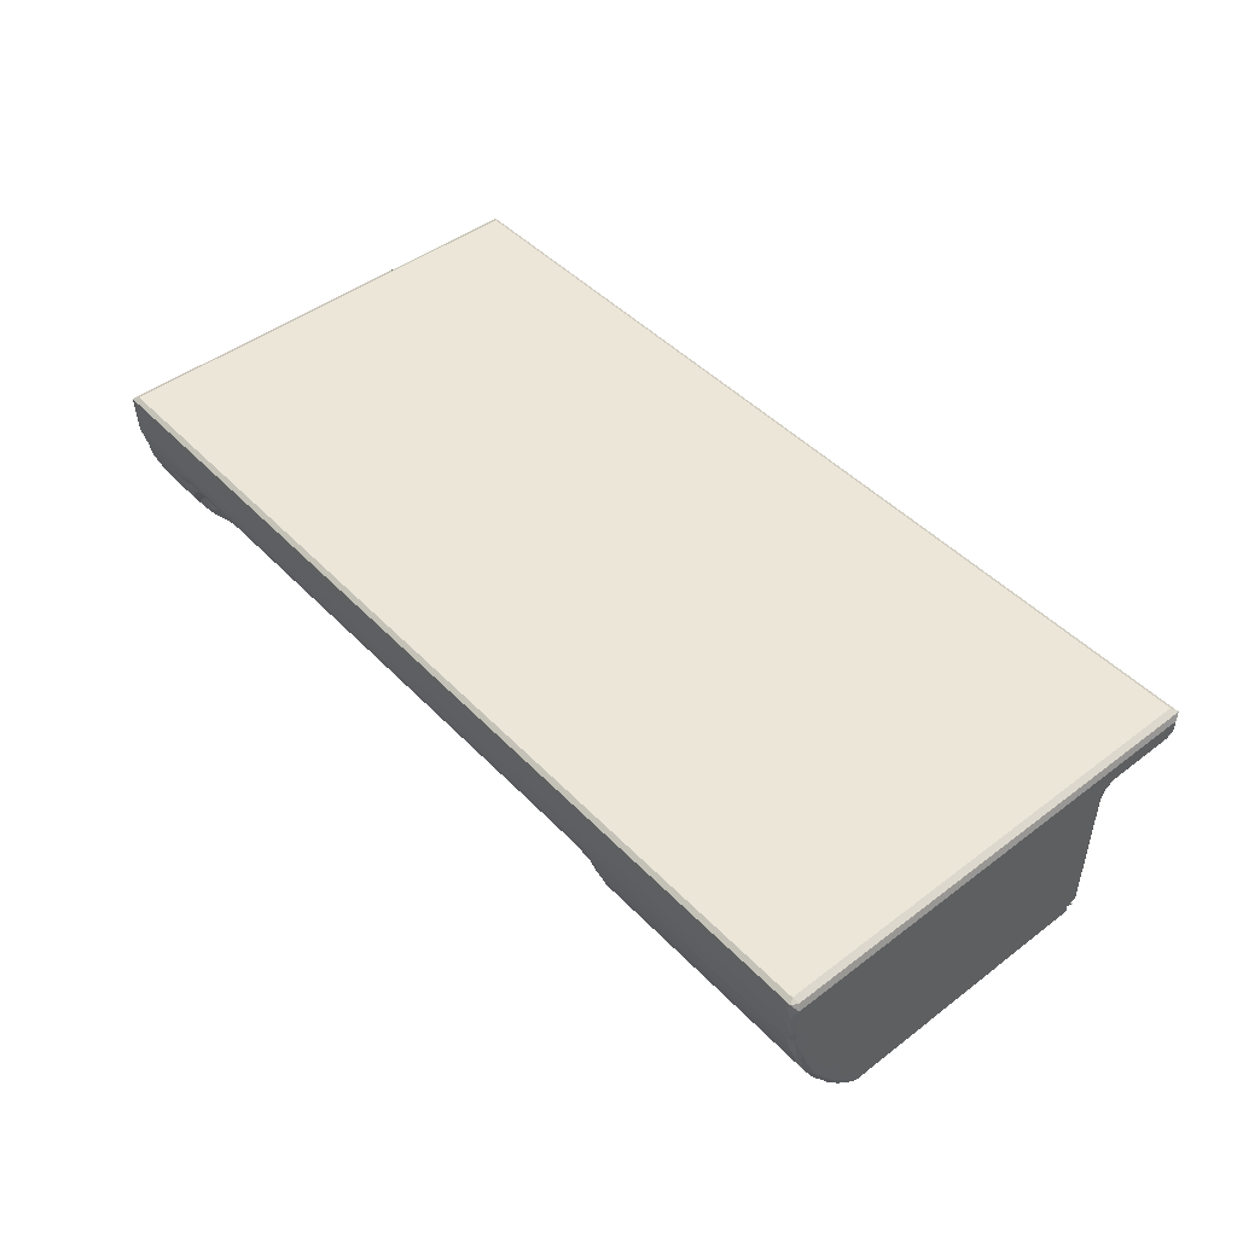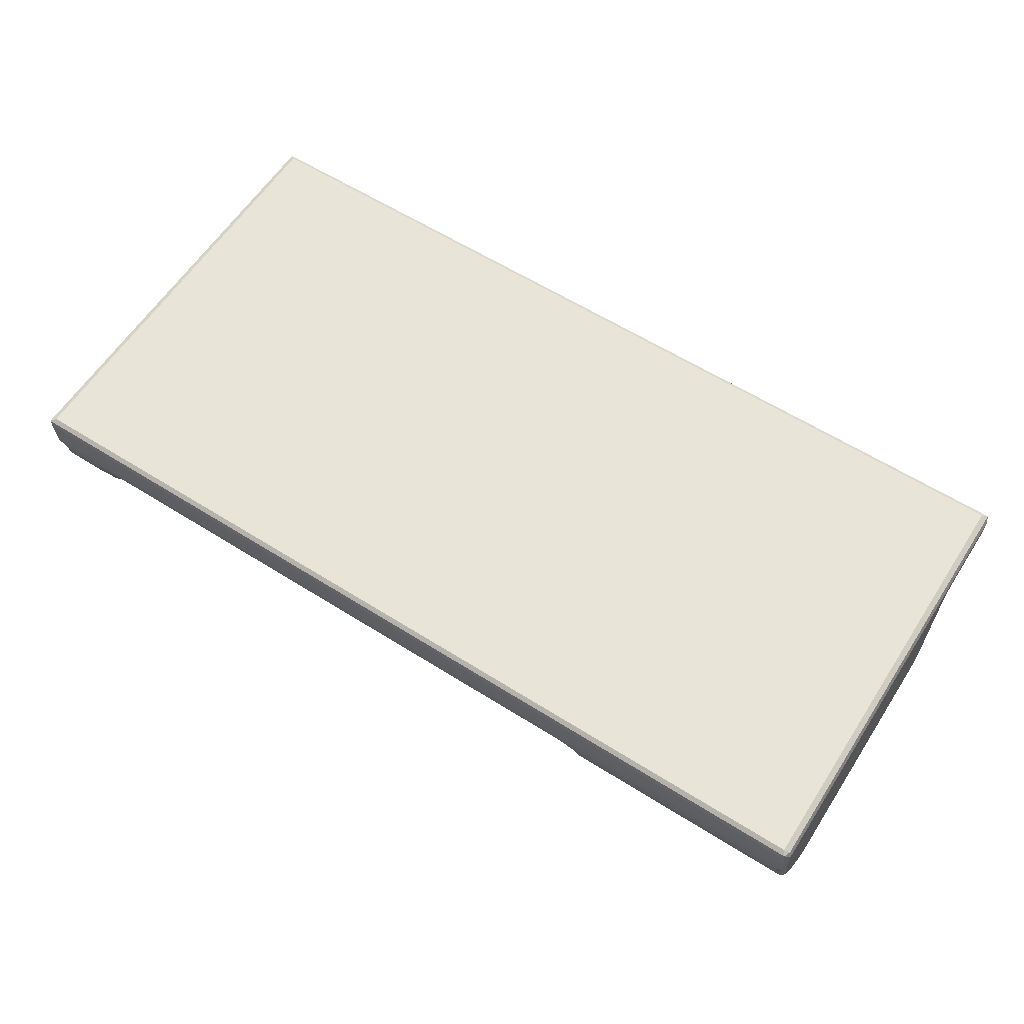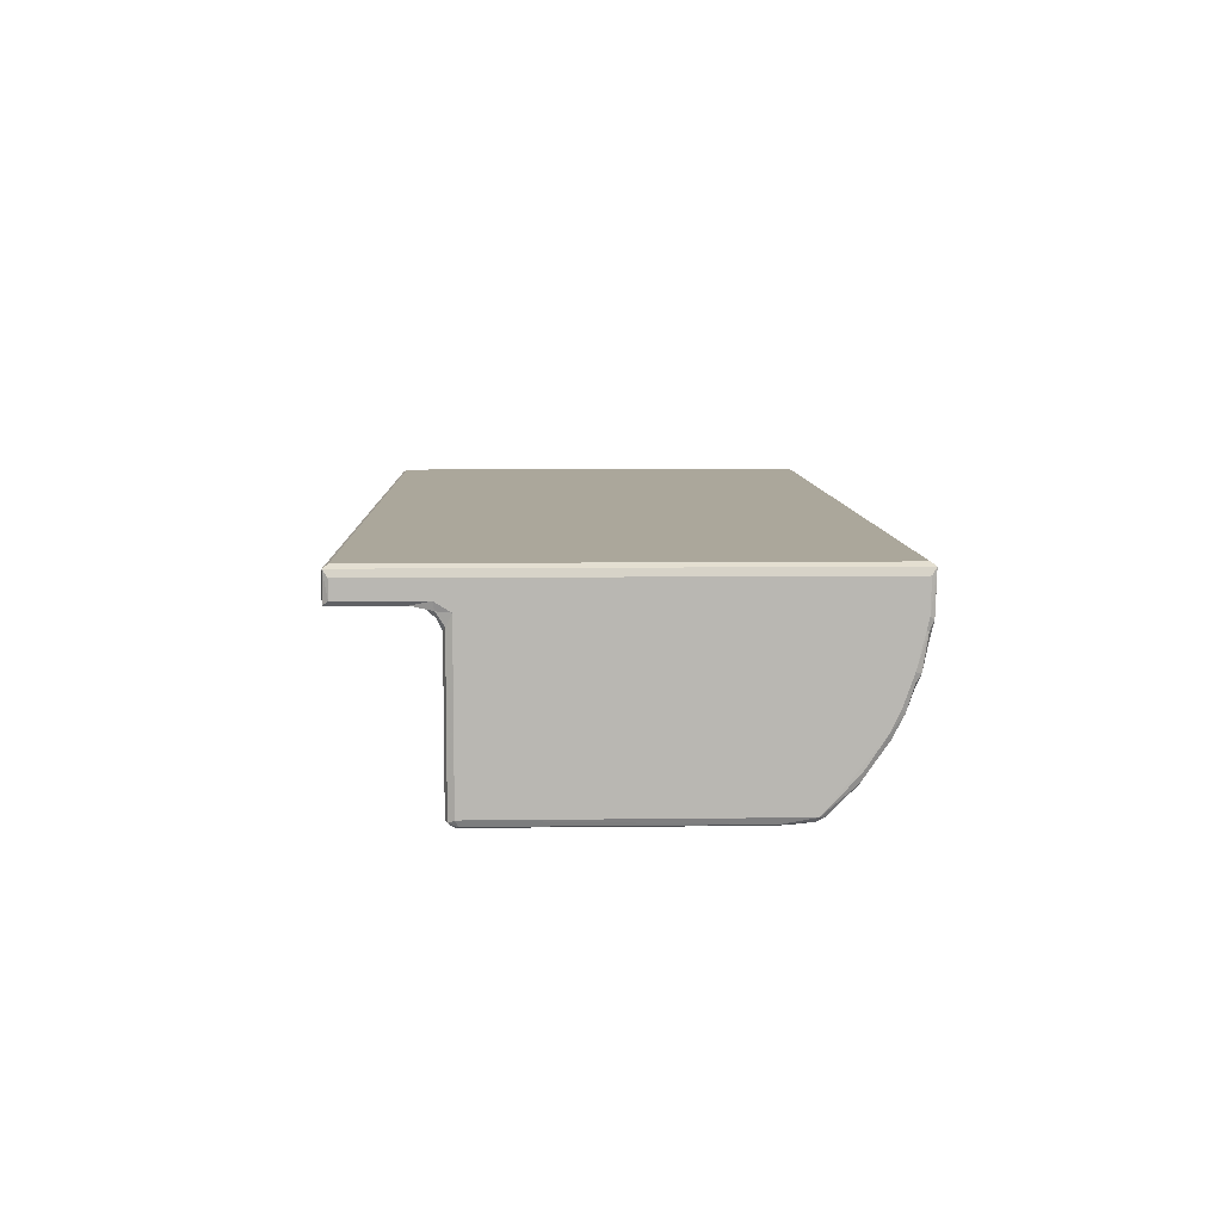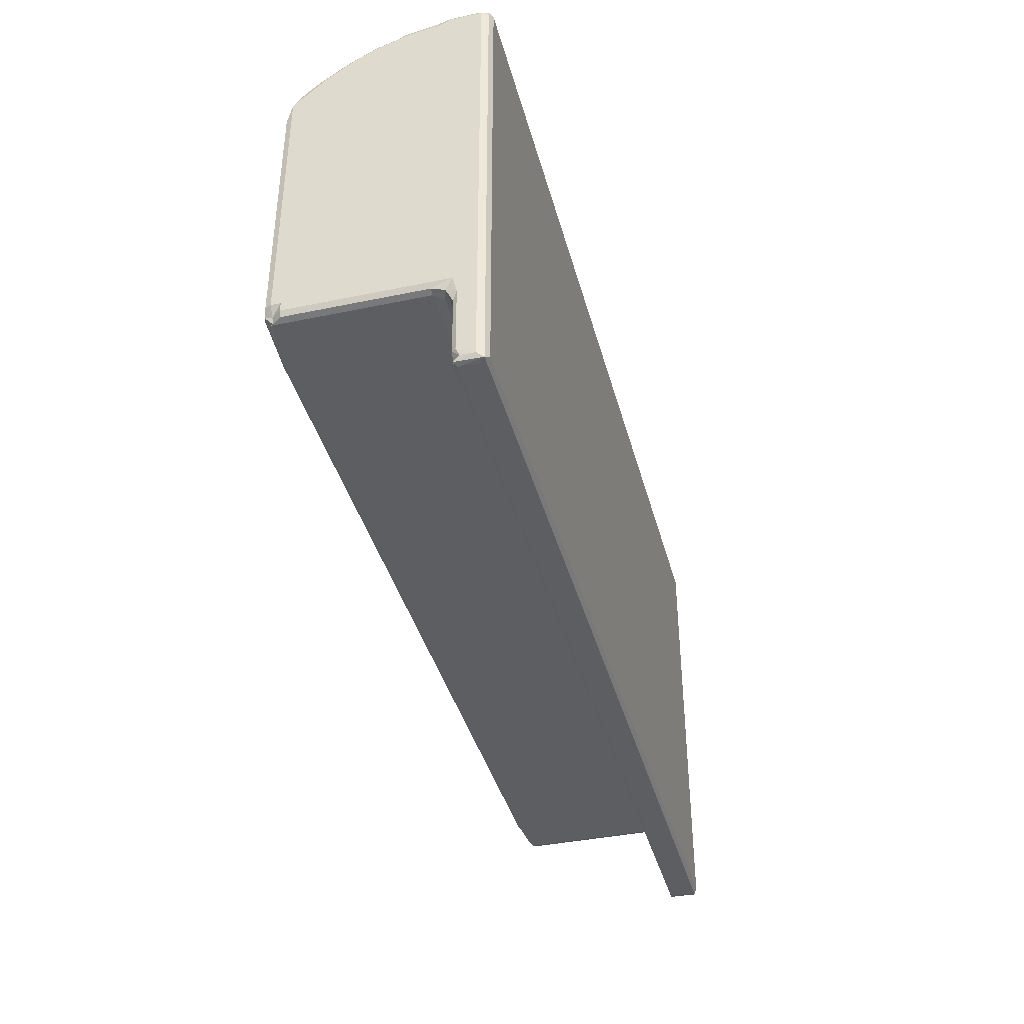
<metadata>
{"format":"obj","ext":"obj","renderer":"f3d","projection":"perspective","resolution":1024,"background":"white","views":[{"elev":46.3,"azim":49.2,"up":"+Y"},{"elev":60.5,"azim":32.8,"up":"+Y"},{"elev":8.1,"azim":-91.8,"up":"+Y"},{"elev":-39.2,"azim":104.6,"up":"+Z"}]}
</metadata>
<code>
v 0.1099 0.2249 0.09638
v -0.0004341 0.355 0.3426
v 0.1081 0.1005 0.4666
v 0.3697 -0.0004841 0.3427
v 0.6012 0.117 0.08867
v 0.3723 0.3179 -0.0004833
v 1.381 -0.02735 0.34
v 1.609 -0.002656 1.054
v 2.031 0.0172 0.09462
v 2.178 -0.1254 0.2615
v 2.365 -0.03067 0.5738
v 2.454 0.1526 1.708
v -0.0005054 0.3673 12.63
v 0.1081 0.1009 11.27
v 1.723 -0.0003268 5.029
v 3.092 0.2497 5.212
v 2.034 0.007873 5.559
v 2.929 0.163 6.274
v -0.0004517 7.388 0.341
v 0.3698 6.735 -0.0004981
v -0.0004787 8.561 16.26
v 3.086 0.1249 1.139
v 3.081 0.2498 1.721
v 3.526 0.2496 5.998
v 3.545 0.2496 8.146
v 18.84 0.2499 4.192
v 39.18 -0.1254 0.2616
v 41.63 0.3231 -0.0005001
v 38.92 0.1247 1.138
v 38.93 0.2494 1.72
v 0.363 0.002861 11.18
v 2.16 -5.891e-05 8.473
v 2.639 0.09517 8.131
v 3.263 -0.0005627 9.535
v 0.1205 0.1883 12.52
v 0.3701 0.04174 11.74
v 0.3697 0.1075 12.17
v 0.1071 0.3102 12.78
v 0.3696 0.4781 13
v 0.2018 0.8022 13.34
v 0.09113 1.525 14
v -0.0003959 3.17 14.91
v -0.0003936 5.311 15.79
v 3.566 0.1636 8.684
v 14.28 0.4961 13.02
v 0.004324 1.896 14.07
v 2.587 1.146 13.67
v 0.09883 2.42 14.62
v 0.4159 2.318 14.6
v 0.1278 2.943 15
v 0.1179 3.877 15.48
v 2.411 2.841 14.94
v 2.284 3.513 15.31
v -0.001065 4.068 15.35
v 0.09302 4.907 15.8
v 0.3669 4.661 15.82
v 2.363 1.671 14.11
v 2.429 2.384 14.65
v 2.662 2.983 14.9
v 2.663 3.959 15.22
v 1.709 4.26 15.66
v 2.308 3.864 15.48
v 2.312 4.84 15.8
v 2.541 4.406 15.55
v 2.879 1.58 13.99
v 3.449 1.498 13.89
v 3.535 2.324 14.28
v 3.137 3.003 14.73
v 4.083 2.089 14.14
v 3.037 3.906 15.05
v 3.528 3.704 14.95
v 3.019 4.681 15.56
v 3.542 4.401 15.31
v 4.042 3.206 14.72
v 5.717 3.218 14.73
v 5.53 3.911 15.05
v 6.32 4.502 15.39
v 6.32 2.716 14.47
v 7.196 2.079 14.13
v 6.02 3.736 14.99
v 6.804 3.68 14.94
v 39.27 -0.0002629 9.539
v 14.55 1.087 13.61
v 38.61 0.14 8.791
v 41.63 0.185 12.51
v 14.53 1.411 13.83
v 6.757 4.344 15.27
v 10.89 3.234 14.74
v 11.16 1.848 14.04
v 11.71 2.474 14.34
v 10.47 3.682 14.94
v 11.6 4.504 15.38
v 10.28 4.333 15.27
v 11.12 3.852 15.05
v 11.55 3.698 14.95
v 11.77 4.334 15.27
v 15.47 3.68 14.94
v 15.74 4.467 15.36
v 18.65 1.707 13.98
v 16.4 2.088 14.14
v 16.68 2.71 14.47
v 15.82 3.237 14.74
v 16.03 1.182 13.7
v 16.21 3.853 15.05
v 16.63 3.71 14.95
v 16.87 4.394 15.31
v 21.42 1.984 14.09
v 21.1 3.681 14.94
v 20.74 4.284 15.25
v 23.69 1.403 13.83
v 21.78 2.498 14.36
v 21.23 3.243 14.74
v 21.64 4.493 15.38
v 0.1441 7.629 -3.95
v -0.0004134 7.794 -3.747
v 0.12 7.616 -3.74
v 0.3693 7.794 -4
v 0.1092 8.858 -3.95
v -0.0006148 7.787 -0.3199
v 0.1244 7.616 -1.09
v -0.0005029 8.562 -3.747
v 0.3708 8.562 -4
v 0.369 9 -3.747
v 41.63 9 -3.747
v 0.1079 6.888 0.09457
v 0.08788 7.429 -0.2505
v 0.2388 7.182 -0.2119
v 0.37 7.475 -0.5764
v 0.3697 9 16.26
v 11.59 9 11.62
v 41.63 7.616 -3.747
v 41.63 7.616 -1.094
v 41.67 7.801 -4.001
v 41.89 8.857 -3.95
v 41.5 7.182 -0.2119
v 26.29 9 5.795
v 0.1099 8.859 16.46
v -0.0002069 6.681 15.94
v 0.119 5.25 16.01
v 0.3786 6.338 16.29
v 0.09162 6.686 16.23
v 1.95 5.71 16.14
v -0.0005569 7.212 16.24
v 0.1122 7.069 16.41
v 0.3718 7.875 16.48
v 1.899 5.045 15.95
v 2.544 5.327 15.92
v 2.899 5.327 15.82
v 2.936 6.49 16.32
v 0.3695 8.568 16.5
v 3.529 5.24 15.78
v 3.153 5.919 16.11
v 6.593 5.229 15.77
v 10.65 5.94 16.12
v 11.27 5.247 15.77
v 16.28 6.358 16.27
v 15.77 6.614 16.34
v 41.63 7.684 16.46
v 16.39 5.305 15.81
v 41.89 7.08 16.41
v 41.86 8.16 16.49
v 41.63 9 16.26
v 16.19 5.96 16.13
v 21.32 5.305 15.81
v 21.5 5.961 16.13
v 38.95 -0.01766 0.6183
v 38.48 0.2498 5.04
v 41.63 6.735 -0.0005
v 39.86 0.0169 0.09477
v 38.91 0.2501 4.755
v 39.94 -0.01726 1.11
v 40.41 -0.0001992 1.621
v 39.1 0.1596 5.854
v 39.99 0.002849 6.088
v 40 -0.09214 0.3352
v 41.46 0.111 0.0947
v 41.05 -0.001044 0.9393
v 41.62 7.688e-05 0.3664
v 41.92 0.1511 0.142
v 41.71 0.3547 0.3425
v 41.6 0.3546 0.09457
v 41.89 0.1006 0.7437
v 42 0.3548 0.7437
v 42 0.7619 0.3425
v 41.89 0.7619 0.09444
v 42 0.7614 0.7432
v 42 0.3621 12.62
v 40.28 -0.0004017 5.818
v 41.64 0.001981 11.16
v 41.89 0.1026 11.78
v 42 7.609 0.339
v 41.9 1.011 13.54
v 41.88 0.3064 12.77
v 21.59 3.692 14.94
v 21.8 4.307 15.26
v 26.5 4.546 15.41
v 29.87 1.738 13.99
v 26.48 2.087 14.14
v 25.79 3.72 14.96
v 26.21 3.337 14.79
v 25.6 4.343 15.27
v 26.66 2.707 14.46
v 30.41 1.146 13.66
v 30.06 1.45 13.86
v 29.77 2.2 14.2
v 27 3.689 14.94
v 27.27 4.329 15.28
v 29.8 3.235 14.74
v 29.72 3.698 14.95
v 29.64 4.497 15.37
v 41.63 0.1075 12.17
v 38.46 0.2495 8.143
v 41.63 0.04174 11.74
v 41.89 0.5099 13.03
v 30.42 2.19 14.31
v 30.2 2.972 14.7
v 30.21 3.626 14.91
v 30.24 4.325 15.36
v 30.87 1.62 14.06
v 32.11 1.275 13.78
v 31.06 2.493 14.72
v 30.64 2.927 14.83
v 32.73 2 14.36
v 30.59 3.904 15.19
v 30.94 3.029 15.05
v 30.96 3.934 15.51
v 31.2 3.665 15.39
v 30.72 4.641 15.68
v 31.19 4.654 15.81
v 37.33 1.25 13.76
v 38.29 2.241 14.55
v 39.84 -1.048e-06 9.1
v 42 5.307 15.79
v 42 8.562 16.26
v 42 1.876 14.05
v 42 3.166 14.91
v 41.88 2.829 14.93
v 41.59 4.687 15.83
v 38.03 1.7 14.17
v 41.56 1.916 14.31
v 41.58 3.435 15.27
v 41.89 3.871 15.48
v 41.89 1.592 14.06
v 41.9 2.332 14.56
v 42 4.075 15.36
v 41.37 7.628 -3.95
v 41.63 8.562 -4
v 41.63 7.475 -0.5764
v 41.91 7.673 -3.934
v 41.99 7.95 -3.731
v 41.89 7.628 -3.391
v 42 7.794 -3.391
v 41.89 7.618 -0.7802
v 42 7.787 -0.3933
v 42 8.562 -3.747
v 41.89 6.735 0.09442
v 41.88 7.3 -0.1097
v 26.4 5.299 15.81
v 30.75 6.503 16.32
v 26.82 5.962 16.13
v 29.83 5.814 16.07
v 30.55 5.418 15.95
v 31.04 5.182 16
v 31.16 5.889 16.19
v 41.63 8.568 16.5
v 41.62 5.769 16.16
v 41.62 6.553 16.33
v 42 6.672 15.94
v 42 7.206 16.24
v 41.89 8.857 16.16
v 41.89 5.131 15.98
v 41.77 8.857 16.46
v 41.92 4.881 15.78
v 41.91 6.599 16.22
f 1 3 2
f 1 4 3
f 1 5 4
f 1 6 5
f 5 7 4
f 7 8 4
f 5 9 7
f 5 6 9
f 9 10 7
f 7 11 8
f 7 10 11
f 8 11 12
f 3 14 2
f 3 4 14
f 4 8 15
f 8 12 15
f 15 12 16
f 15 16 17
f 1 2 19
f 1 20 6
f 2 13 21
f 2 21 19
f 11 23 12
f 11 22 23
f 12 23 16
f 17 16 18
f 16 24 18
f 16 25 24
f 16 23 25
f 9 27 10
f 10 27 11
f 11 29 22
f 22 30 23
f 22 29 30
f 23 30 26
f 6 20 28
f 14 13 2
f 14 4 31
f 4 15 31
f 15 32 31
f 15 17 32
f 17 18 32
f 32 18 33
f 32 34 31
f 14 35 13
f 14 36 35
f 14 31 36
f 35 36 37
f 35 38 13
f 38 41 13
f 38 40 41
f 38 39 40
f 21 13 42
f 21 42 43
f 18 25 33
f 18 24 25
f 32 33 34
f 33 25 44
f 33 44 34
f 38 45 39
f 39 45 40
f 13 41 46
f 40 47 41
f 41 49 48
f 46 41 48
f 13 46 42
f 46 48 42
f 48 49 50
f 48 50 42
f 42 50 51
f 50 53 51
f 42 51 54
f 42 54 43
f 51 56 55
f 54 51 55
f 41 47 57
f 57 58 41
f 41 58 49
f 49 52 50
f 49 58 52
f 52 58 59
f 52 53 50
f 59 53 52
f 59 60 53
f 51 61 56
f 51 62 61
f 53 62 51
f 61 62 63
f 53 60 62
f 60 64 62
f 62 64 63
f 47 65 57
f 47 66 65
f 57 65 67
f 58 68 59
f 58 67 68
f 57 67 58
f 65 69 67
f 66 69 65
f 59 70 60
f 59 71 70
f 59 68 71
f 60 72 64
f 60 70 72
f 70 73 72
f 70 71 73
f 67 74 68
f 68 74 71
f 67 75 74
f 74 76 71
f 69 78 67
f 69 79 78
f 66 79 69
f 67 78 75
f 74 75 76
f 73 76 77
f 71 76 73
f 75 80 76
f 76 80 77
f 44 82 34
f 40 45 83
f 23 26 25
f 44 84 82
f 37 85 35
f 35 85 38
f 40 83 47
f 47 86 66
f 75 81 80
f 80 87 77
f 81 87 80
f 78 88 75
f 75 88 81
f 86 89 66
f 66 89 79
f 47 83 86
f 89 90 79
f 79 90 78
f 88 91 81
f 87 92 77
f 87 93 92
f 81 93 87
f 81 91 93
f 78 90 88
f 88 94 91
f 93 94 92
f 91 94 93
f 88 95 94
f 94 96 92
f 95 96 94
f 88 97 95
f 96 98 92
f 86 99 89
f 89 100 90
f 89 99 100
f 90 100 101
f 90 101 88
f 88 102 97
f 95 98 96
f 95 97 98
f 88 101 102
f 83 103 86
f 102 104 97
f 102 105 104
f 97 104 98
f 104 106 98
f 105 106 104
f 99 107 100
f 102 108 105
f 108 109 105
f 105 109 106
f 103 110 86
f 86 110 99
f 107 111 100
f 100 111 101
f 101 112 102
f 102 112 108
f 101 111 112
f 109 113 106
f 114 116 115
f 114 115 118
f 114 118 117
f 116 119 115
f 116 120 119
f 118 115 121
f 118 122 117
f 115 119 121
f 118 123 124
f 1 19 125
f 1 125 20
f 125 19 126
f 125 127 20
f 125 126 127
f 120 126 119
f 120 128 126
f 126 128 127
f 126 19 119
f 19 21 119
f 119 21 121
f 121 21 118
f 118 129 123
f 123 129 130
f 114 131 116
f 116 132 120
f 116 131 132
f 120 132 128
f 114 117 133
f 117 122 133
f 118 124 134
f 122 118 134
f 20 127 135
f 128 135 127
f 130 136 123
f 118 137 129
f 21 137 118
f 54 55 43
f 55 139 43
f 55 56 139
f 139 140 141
f 43 141 138
f 43 139 141
f 139 142 140
f 43 143 21
f 43 138 143
f 138 141 143
f 141 144 143
f 141 140 144
f 56 146 139
f 56 61 146
f 139 146 142
f 61 63 146
f 63 148 147
f 146 147 142
f 63 147 146
f 142 149 140
f 140 149 144
f 144 150 137
f 144 145 150
f 143 137 21
f 143 144 137
f 64 72 63
f 63 72 148
f 72 73 151
f 72 151 148
f 147 152 142
f 148 152 147
f 142 152 149
f 148 151 152
f 73 77 151
f 151 153 152
f 77 153 151
f 153 154 152
f 152 154 149
f 77 155 153
f 77 92 155
f 153 155 154
f 154 156 149
f 149 157 144
f 149 156 157
f 144 158 145
f 92 159 155
f 155 159 154
f 144 160 158
f 158 161 145
f 145 161 150
f 130 129 162
f 129 137 162
f 130 162 136
f 159 163 154
f 154 163 156
f 98 159 92
f 106 159 98
f 106 164 159
f 159 164 163
f 164 165 163
f 163 165 156
f 106 113 164
f 27 166 11
f 11 166 29
f 9 6 28
f 26 167 25
f 9 169 27
f 9 28 169
f 30 170 26
f 26 170 167
f 166 171 29
f 29 172 30
f 29 171 172
f 30 172 170
f 167 170 173
f 170 174 173
f 169 175 27
f 27 171 166
f 27 175 171
f 169 176 175
f 169 28 176
f 176 178 175
f 175 178 177
f 175 172 171
f 175 177 172
f 179 180 178
f 179 181 180
f 176 179 178
f 176 181 179
f 176 28 181
f 178 183 182
f 178 180 183
f 181 184 180
f 181 185 184
f 28 185 181
f 180 186 183
f 180 184 186
f 182 183 187
f 183 186 187
f 172 188 170
f 172 177 188
f 170 188 174
f 188 177 189
f 182 187 190
f 178 182 190
f 177 178 189
f 178 190 189
f 185 191 184
f 184 191 186
f 186 191 187
f 34 189 31
f 31 189 36
f 45 192 83
f 38 193 45
f 85 193 38
f 112 194 108
f 194 195 108
f 108 195 109
f 109 195 113
f 195 196 113
f 110 197 99
f 99 197 107
f 107 198 111
f 197 198 107
f 112 199 194
f 194 199 195
f 112 200 199
f 195 201 196
f 199 201 195
f 198 202 111
f 103 203 110
f 83 203 103
f 111 200 112
f 111 202 200
f 201 199 196
f 200 196 199
f 83 192 203
f 203 204 110
f 110 204 197
f 198 205 202
f 200 207 196
f 200 206 207
f 202 208 200
f 200 208 206
f 202 205 208
f 206 209 207
f 207 209 210
f 25 84 44
f 36 211 37
f 37 211 85
f 25 167 212
f 25 212 84
f 82 189 34
f 189 213 36
f 45 214 192
f 36 213 211
f 193 214 45
f 197 205 198
f 205 197 215
f 208 209 206
f 205 216 208
f 205 215 216
f 208 217 209
f 208 216 217
f 209 218 210
f 209 217 218
f 203 219 204
f 192 220 203
f 197 219 215
f 204 219 197
f 219 221 215
f 215 221 222
f 203 220 219
f 220 223 219
f 219 223 221
f 215 222 216
f 216 224 217
f 216 222 224
f 222 221 225
f 225 227 226
f 222 226 224
f 222 225 226
f 217 224 218
f 226 229 228
f 224 228 218
f 224 226 228
f 220 230 223
f 192 230 220
f 223 231 221
f 223 230 231
f 221 231 225
f 167 173 212
f 212 173 232
f 212 232 84
f 84 232 82
f 173 174 232
f 174 188 189
f 174 189 232
f 82 232 189
f 189 190 213
f 213 190 211
f 190 187 193
f 211 193 85
f 211 190 193
f 193 187 214
f 214 187 192
f 187 233 235
f 233 236 235
f 231 237 225
f 226 238 229
f 239 231 230
f 237 241 225
f 225 241 227
f 227 242 226
f 226 242 238
f 227 241 242
f 230 243 239
f 230 192 243
f 239 243 240
f 239 240 231
f 231 240 237
f 187 235 192
f 192 235 243
f 235 244 243
f 240 243 244
f 235 236 244
f 240 244 237
f 244 236 237
f 236 242 237
f 241 237 242
f 236 233 245
f 236 245 242
f 114 246 131
f 114 133 246
f 133 122 247
f 122 134 247
f 28 20 168
f 20 135 168
f 132 248 128
f 128 248 135
f 123 136 124
f 246 133 131
f 133 250 131
f 133 249 250
f 250 252 251
f 131 250 251
f 131 251 132
f 251 254 253
f 251 252 254
f 132 251 253
f 252 255 254
f 249 255 250
f 249 134 255
f 133 134 249
f 133 247 134
f 250 255 252
f 124 136 162
f 185 256 191
f 28 256 185
f 28 168 256
f 256 257 191
f 168 257 256
f 168 135 257
f 132 253 248
f 253 254 257
f 248 257 135
f 248 253 257
f 257 254 191
f 191 234 187
f 254 255 191
f 191 255 234
f 124 162 134
f 255 134 234
f 113 258 164
f 164 258 165
f 113 196 258
f 165 259 156
f 156 259 157
f 157 160 144
f 157 259 160
f 258 260 165
f 165 260 259
f 196 207 258
f 207 210 258
f 258 210 261
f 258 261 260
f 260 261 259
f 210 228 262
f 210 218 228
f 210 262 261
f 228 263 262
f 228 229 263
f 262 264 261
f 261 264 259
f 262 263 264
f 161 265 150
f 150 265 137
f 263 266 264
f 264 266 259
f 266 267 259
f 187 234 233
f 233 234 268
f 268 234 269
f 234 134 270
f 162 270 134
f 263 271 266
f 229 271 263
f 229 238 271
f 162 137 272
f 265 272 137
f 259 267 160
f 245 273 242
f 245 233 273
f 238 242 273
f 273 233 271
f 238 273 271
f 233 274 271
f 233 268 274
f 266 274 267
f 266 271 274
f 268 269 274
f 274 269 160
f 267 274 160
f 269 161 160
f 160 161 158
f 269 234 161
f 234 272 161
f 234 270 272
f 162 272 270
f 265 161 272

</code>
